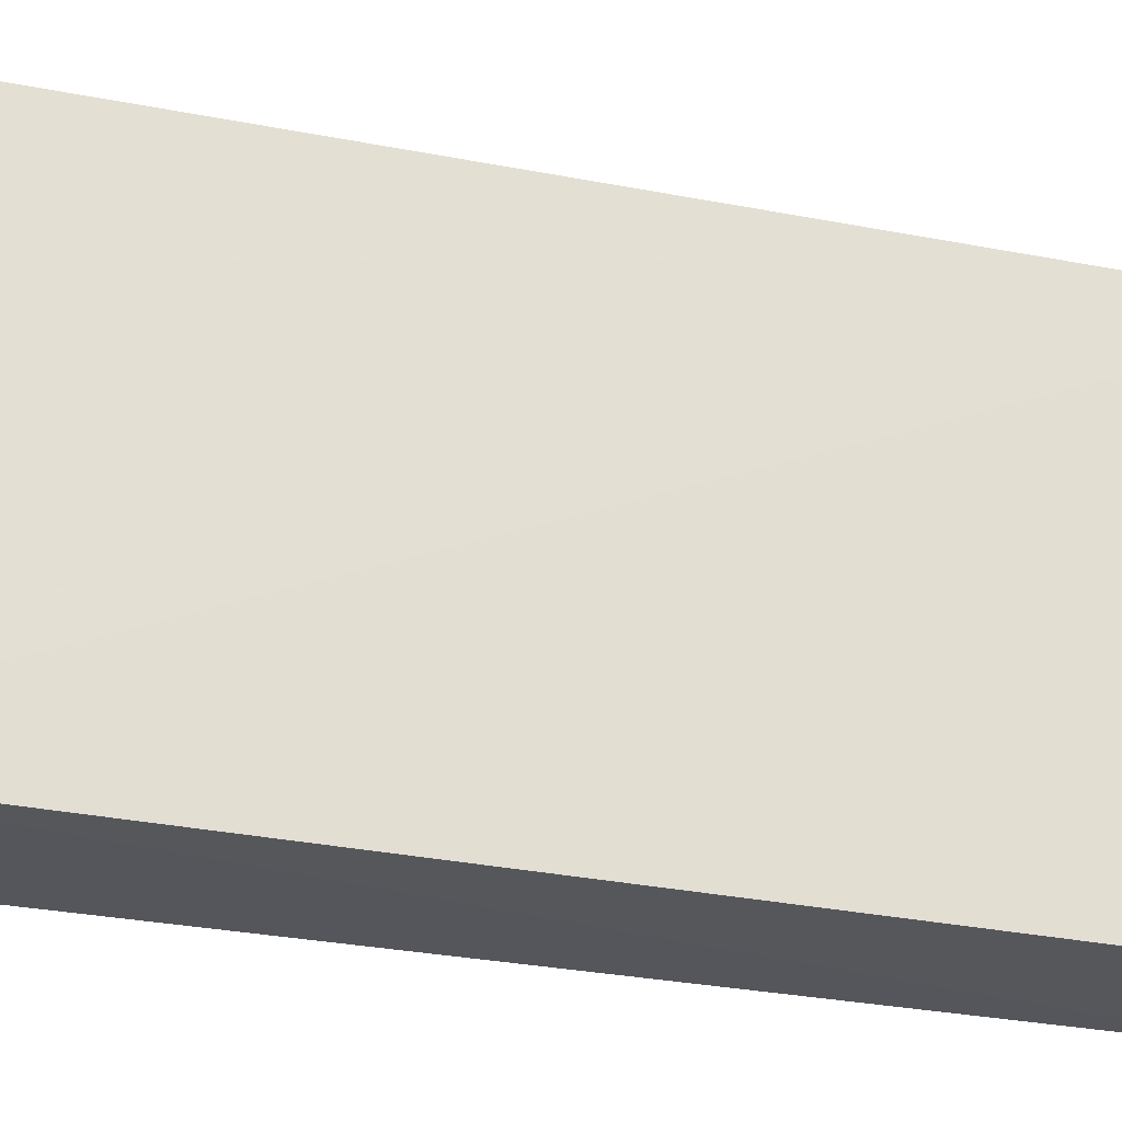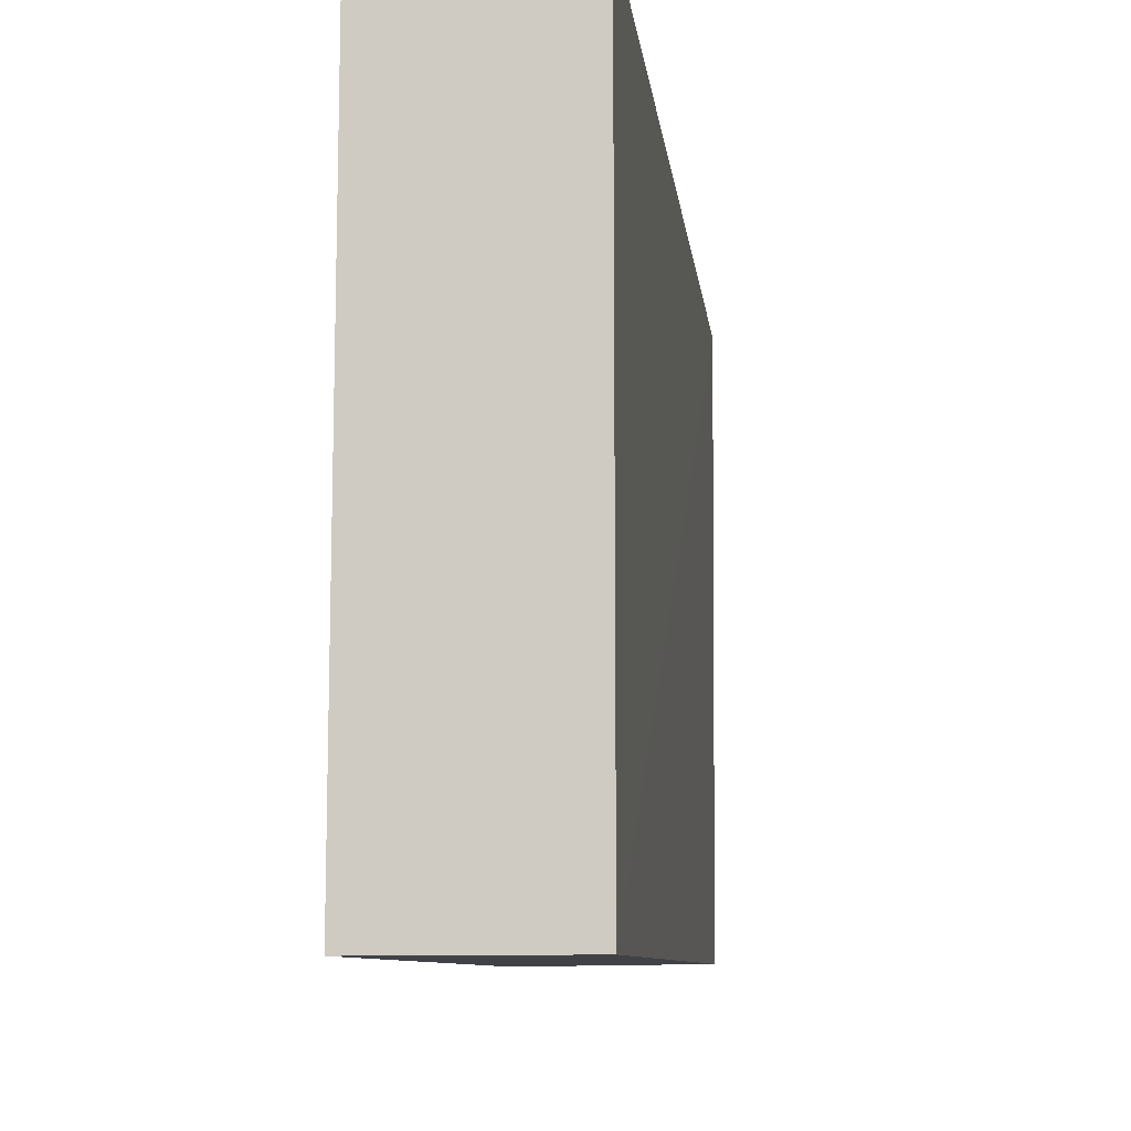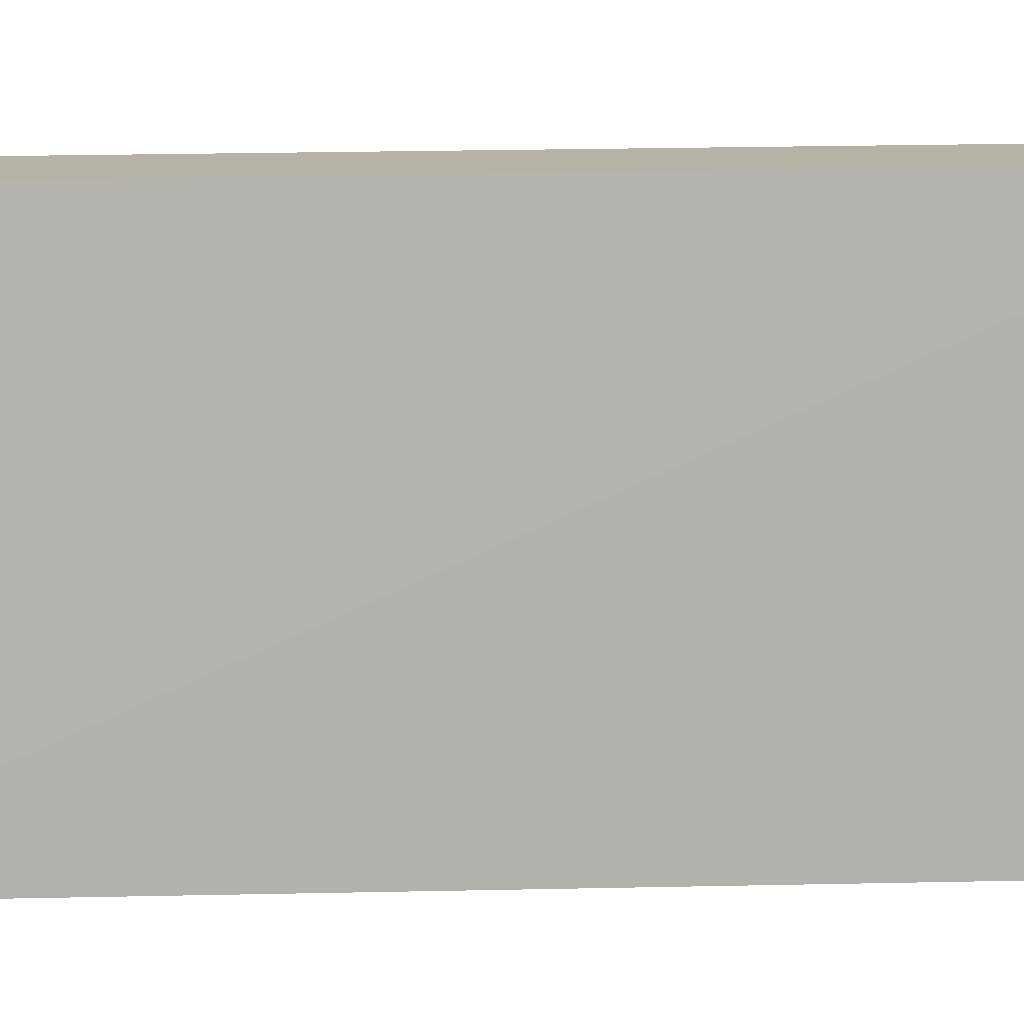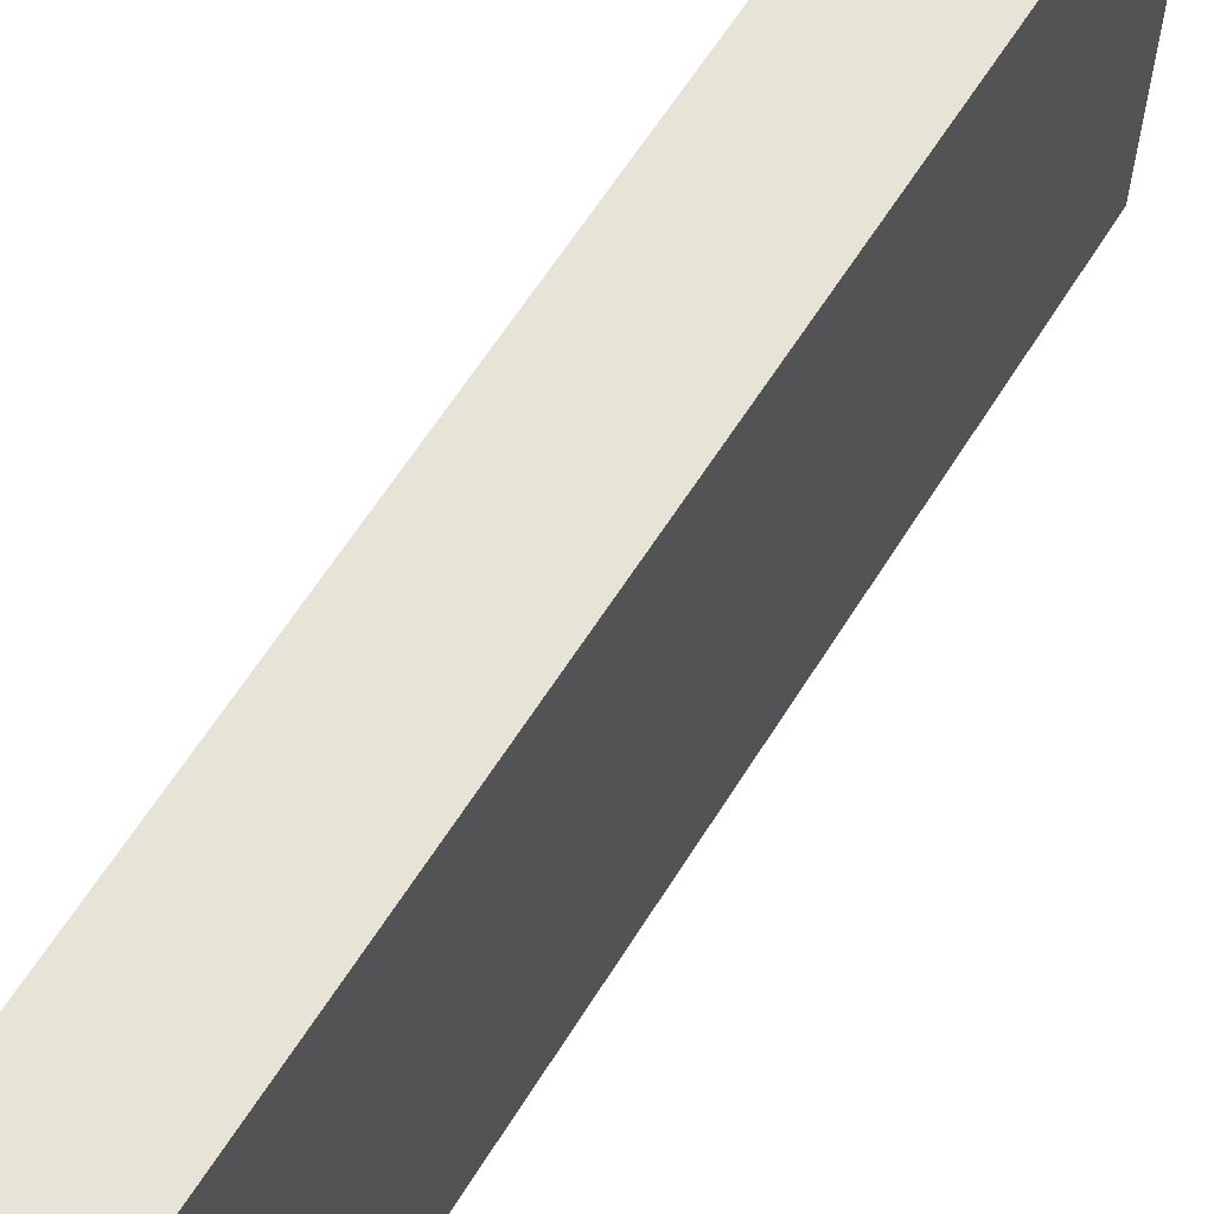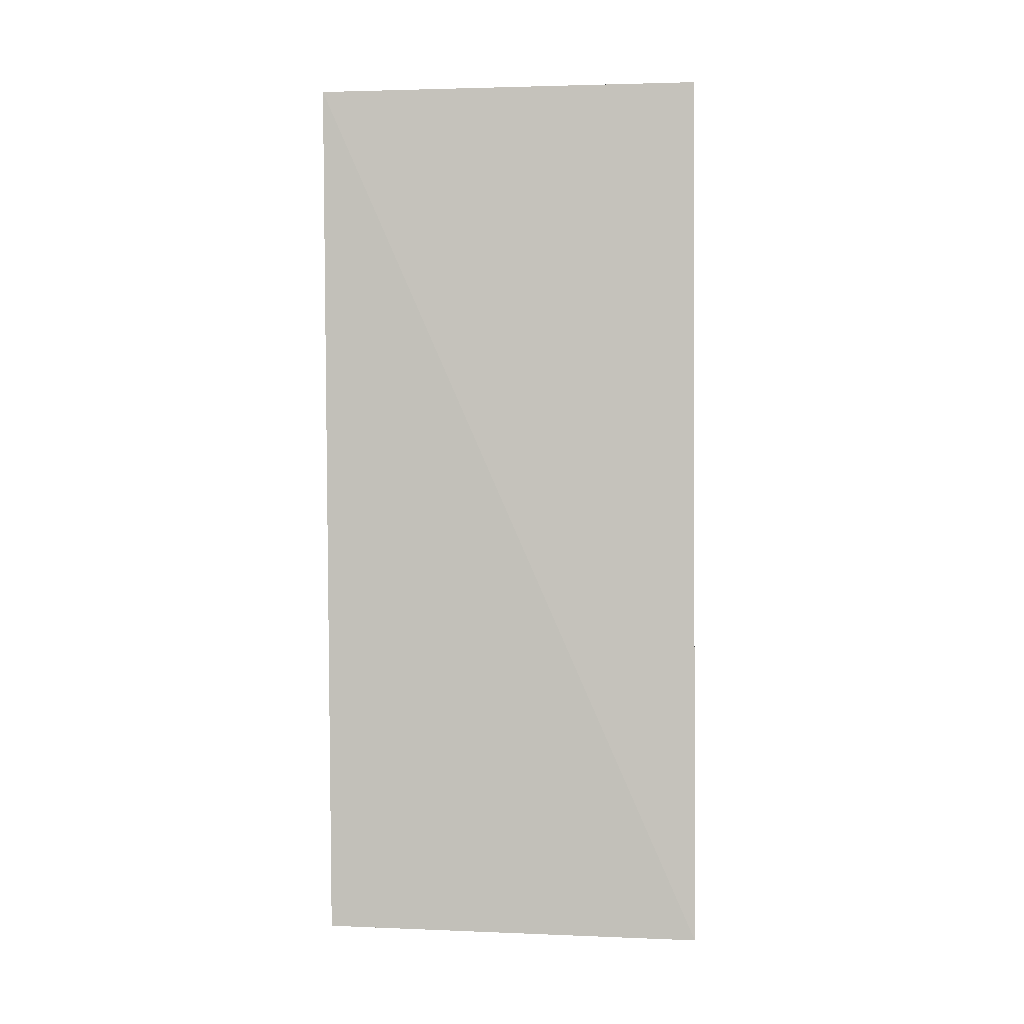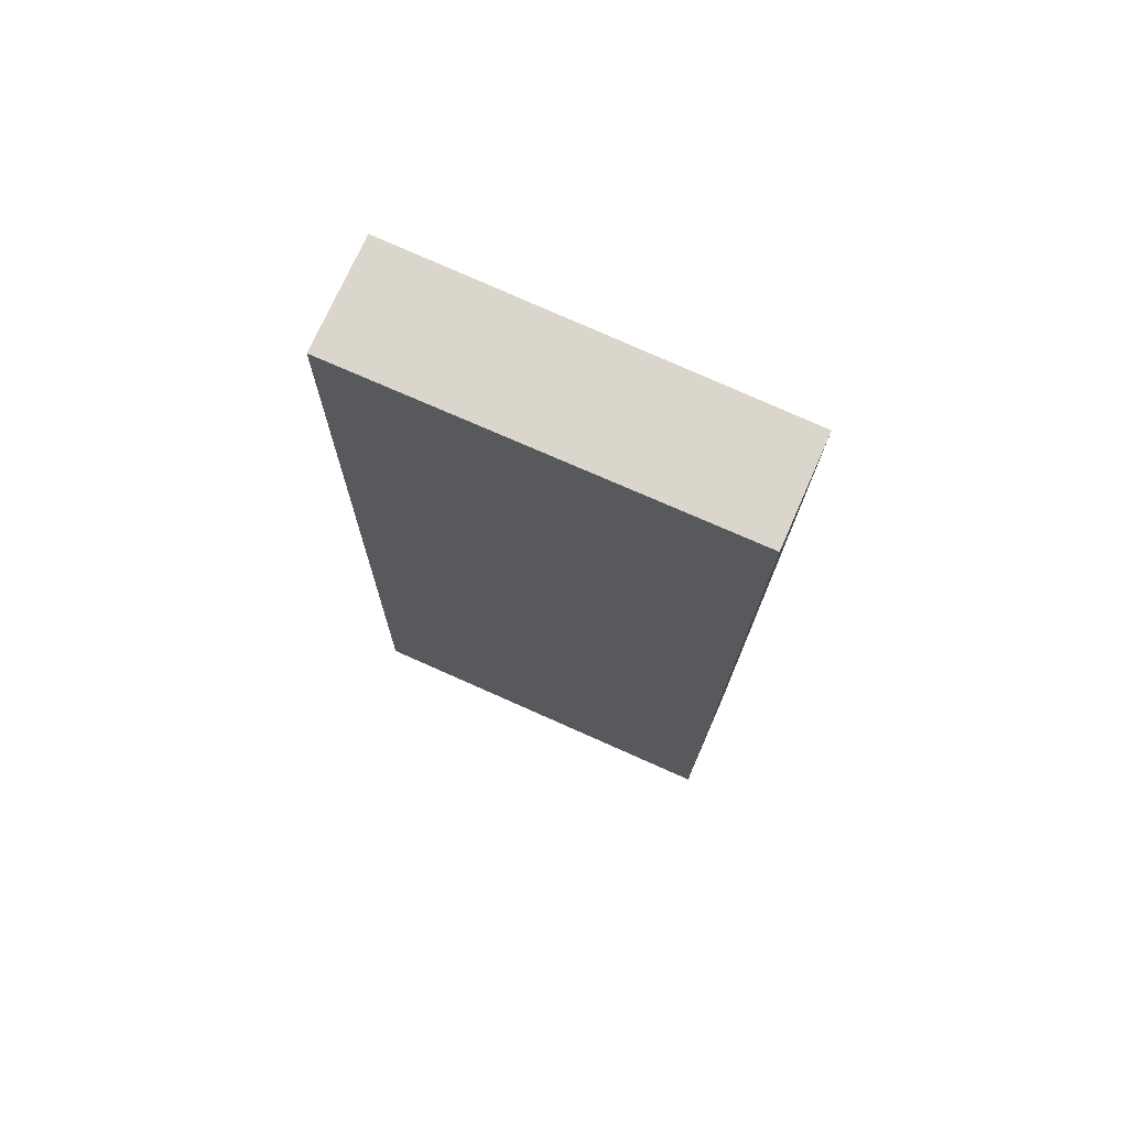
<metadata>
{"format":"obj","ext":"obj","renderer":"f3d","projection":"perspective","resolution":1024,"background":"white","views":[{"elev":-27.0,"azim":71.4,"up":"+Z"},{"elev":-6.2,"azim":-176.4,"up":"+Z"},{"elev":12.0,"azim":86.9,"up":"+Z"},{"elev":62.1,"azim":-149.1,"up":"+Z"},{"elev":-0.2,"azim":95.6,"up":"+Y"},{"elev":73.5,"azim":-65.9,"up":"+Y"}]}
</metadata>
<code>
v 0.1529 0.005341 0.05622
v 0.152 -0.07475 0.05553
v 0.1532 -0.07504 0.02078
v 0.1434 0.005323 0.02089
v 0.1419 -0.07503 0.0556
v 0.1533 0.005343 0.02085
v 0.1434 0.005282 0.05628
v 0.142 -0.07518 0.02092
f 1 2 3
f 5 2 1
f 5 3 2
f 6 1 3
f 6 3 4
f 6 4 1
f 7 5 1
f 7 1 4
f 7 4 5
f 8 5 4
f 8 4 3
f 8 3 5

</code>
